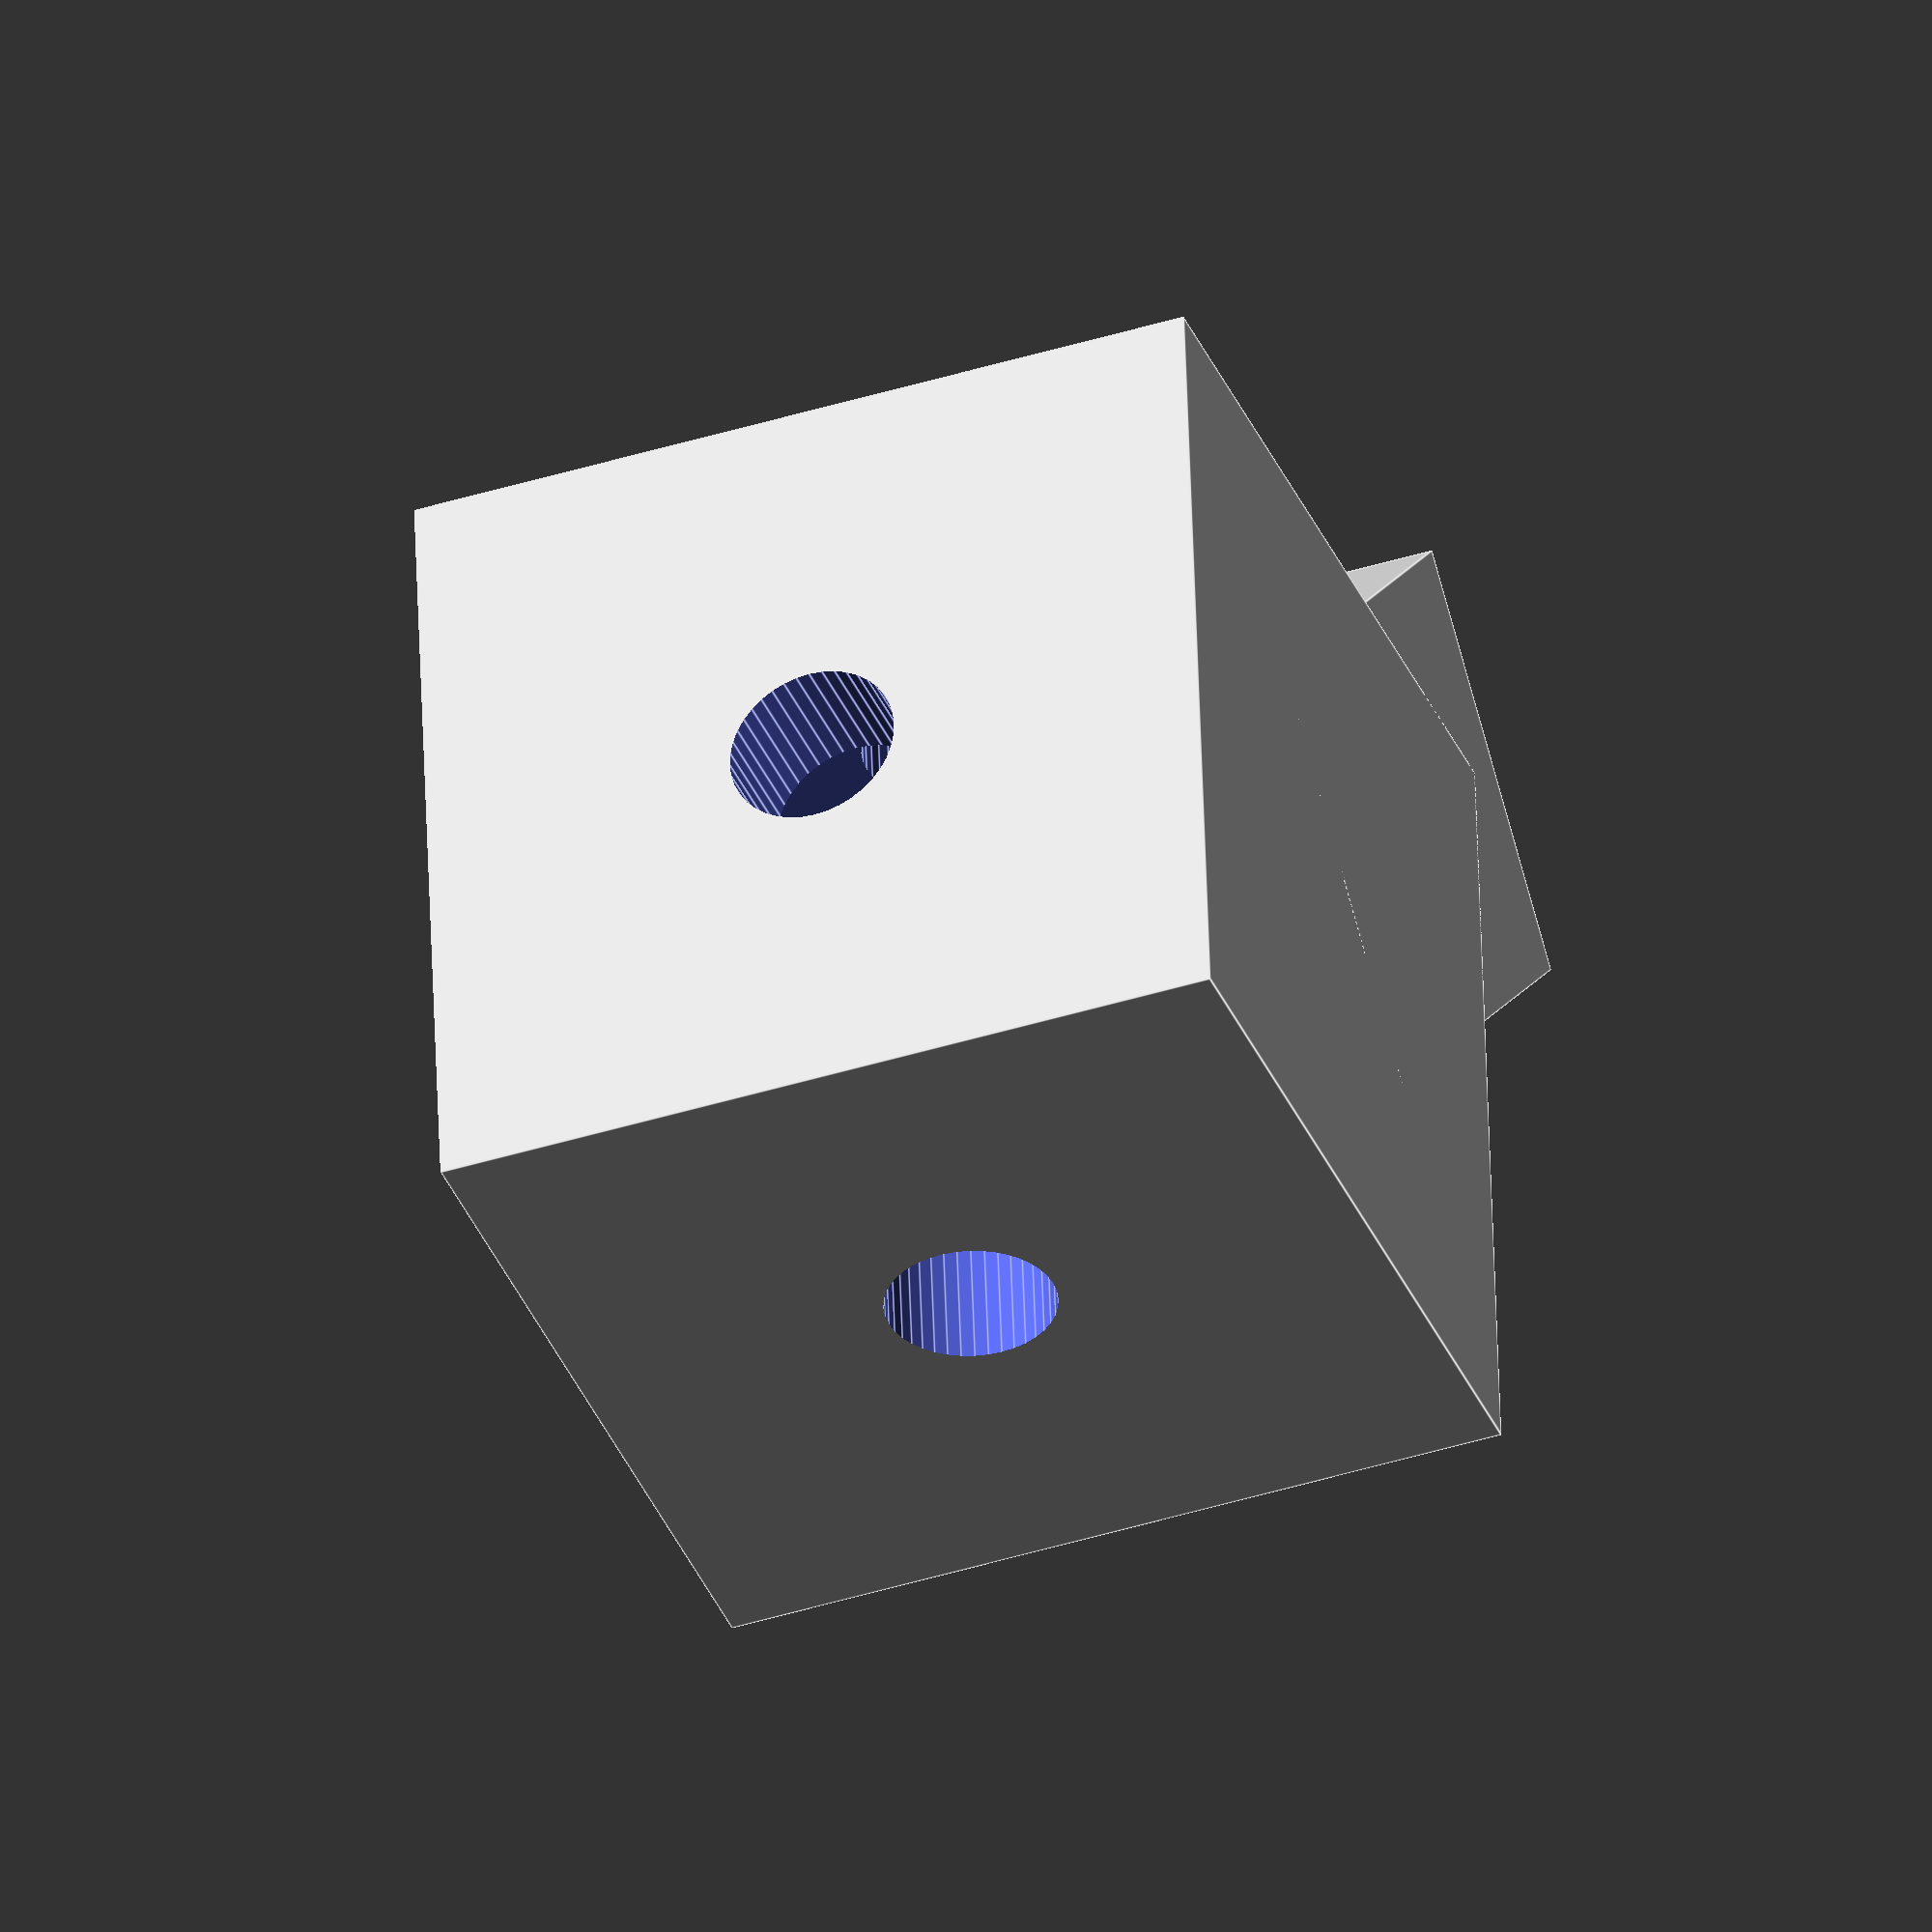
<openscad>
// MakerBeam Library
// Version 20100413

// Copyright 2010, by Andrew Plumb
// Licensed under the Attribution - Creative Commons license
//   http://creativecommons.org/licenses/by/3.0/

// - Uses smallest length MakerBeam Mini-T beams
// - Fits diagonally on my Batch 1 MakerBot Z-platform

// For more information about OpenSCAD:
//   - see http://www.openscad.org/
// For more information about MakerBeam:
//   - see http://www.makerbeam.com/

// To Do:
// - make corner pieces with integrated bearing brackets.

$fa=9;
$fs=0.1;

scale_1in=25.4;

// render_part=3; // The part the Flex-Shaft screws into.
// render_part=6; // An optional part to bolt on the Flex-Shaft handle
// render_part=9; // The Mini-T to Z-platform M5 bolt hold adapter part
 render_part=10; // mini_t_socket


module mini_t_socket(
	rotAngle=0
	, mini_t_z=12.0
	, mini_t_r=15.0/2
	, mini_t_d=15.0
	, mini_t_wall=0.1*scale_1in
  ) {
  difference () {
    union () {
	    rotate([0,0,rotAngle])translate([mini_t_r-mini_t_d/2,-4.0,0]) {
		scale([mini_t_d,8.0,mini_t_z]) cube(size=1.0,center=false);
	    }
	    rotate([0,0,rotAngle])
		translate([mini_t_r
		  , 0
		  , mini_t_z
		])
		rotate([45,0,0])
		  scale([mini_t_d,10.0+2*mini_t_wall,10.0+2*mini_t_wall])
			cube(size=1.0,center=true);
    }
    union () {
	    rotate([0,0,rotAngle])
		translate([mini_t_r
			, 0.0
			, mini_t_z
		]) rotate([45,0,0]) {
		  translate([2.0,0,0]) scale([mini_t_d,10.2,10.2])
			cube(size=1.0,center=true);
		  cylinder(r=1.6
			, h=20.0
			, center=true
		  );
		  rotate([90,0,0]) cylinder(r=1.6
			, h=20.0
			, center=true
		  );
	    }
    }
  }
}


module dremel_flexshaft_mount_body(
	arms=6
	, mini_t_z=12.0
	, mini_t_r=20.0
	, mini_t_d=10.0
	, mini_t_wall=0.1*scale_1in
  ) {
  union () {
	difference() { 
	  cylinder(
	    r=0.75*scale_1in
	    , h=1.7*0.25*scale_1in
	    , center=false
	  );
	  translate([0,0,0.25*scale_1in])
		cylinder(
		  r=0.5*scale_1in
		  , h=0.25*scale_1in+0.1
		  , center=false
		);
	}
	for( i=[0:arms-1] ) {
	  assign(rotAngle=i*360/arms) {
	    rotate([0,0,rotAngle])translate([mini_t_r-mini_t_d/2,-4.0,0]) {
		scale([mini_t_d,8.0,mini_t_z]) cube(size=1.0,center=false);
	    }
	    rotate([0,0,rotAngle])
		translate([mini_t_r
		  , 0
		  , mini_t_z
		])
		rotate([45,0,0])
		  scale([mini_t_d,10.0+2*mini_t_wall,10.0+2*mini_t_wall])
			cube(size=1.0,center=true);
	  }
	}
  }
}

module dremel_flexshaft_mount_holes(
	arms=6
	, mini_t_z=12.0
	, mini_t_r=20.0
	, mini_t_d=10.0
  ) {
  union () {
	translate([0,0,-0.5*scale_1in]) cylinder(
	  r=0.25*scale_1in
	  , h=1.0*scale_1in
	  , center=false
	);
	for( i=[0:arms-1] ) {
	  assign(rotAngle=i*360/arms) {
	    rotate([0,0,rotAngle])
		translate([mini_t_r
			, 0.0
			, mini_t_z
		]) rotate([45,0,0]) {
		  translate([2.0,0,0]) scale([mini_t_d,10.2,10.2])
			cube(size=1.0,center=true);
		  cylinder(r=1.6
			, h=20.0
			, center=true
		  );
		  rotate([90,0,0]) cylinder(r=1.6
			, h=20.0
			, center=true
		  );
	    }
	  }
	}
  }
}

module dremel_flexshaft_mount() {
  difference () {
    dremel_flexshaft_mount_body(mini_t_z=10.0);
    dremel_flexshaft_mount_holes(mini_t_z=10.0);
    translate([0,0,-10.0])
	cylinder(r=50.0,h=10.0,center=false);
  }
}

module handle_body(arms=6) {
  union () {
	translate([0,0,0]) cylinder(
	  r=(1.0+0.5)*scale_1in/2
	  , h=1.0*scale_1in
	  , center=false
	);
	for( i=[0:arms-1] ) {
	  assign(rotAngle=i*360/arms) {
	    rotate([0,0,rotAngle])translate([20.0+2.5,0,5.0/2]) {
		scale([11.0,8.0,5.0]) cube(size=1.0,center=true);
	    }
	    rotate([45,0,rotAngle])
		translate([22.0
			,1.414*10.0/2+0.47
			,1.414*10.0/2+0.47
		])
		  scale([12.0,10.0+2*0.1*scale_1in,10.0+2*0.1*scale_1in])
			cube(size=1.0,center=true);
	  }
	}
  }
}

module handle_holes(arms=6) {
  union () {
	translate([0,0,-1.0*scale_1in/2]) cylinder(
	  r=0.5*scale_1in
	  , h=2.0*scale_1in
	  , center=false
	);
	for( i=[0:arms-1] ) {
	  assign(rotAngle=i*360/arms) {
	    rotate([45,0,rotAngle]) {
		translate([23.0
			,1.414*10.0/2+0.47
			,1.414*10.0/2+0.47
		])
		  scale([12.0,10.2,10.2])
			cube(size=1.0,center=true);
		translate([23.0
			,1.414*10.0/2+0.47
			,1.414*10.0/2+0.47]) {
		  cylinder(r=1.6
			, h=20.0
			, center=true
		  );
		  rotate([90,0,0]) cylinder(r=1.6
			, h=20.0
			, center=true
		  );
		}
	    }
	    rotate([0,0,rotAngle]) {
		translate([0,0,0.8*scale_1in]) {
		  rotate([90,rotAngle,0]) cylinder(r=1.5,h=2.0*scale_1in,center=false);
		  translate([0,1.0*scale_1in/2,0])
		    scale([6.5,5.5,0.5*scale_1in+3.0]) cube(size=1.0, center=true);
		}
	    }
	  }
	}
  }
}

module flex_handle() {
  difference () {
    handle_body();
    handle_holes();
  }
}

module bracket_body(arms=3) {
  union () {
	cylinder(
	  r=12.0
	  , h=11.0
	  , center=false
	);
	for( i=[0:arms-1] ) {
	  assign(rotAngle=i*360/arms) {
	    rotate([0,0,rotAngle])translate([12.0+2.5,0,5.0/2]) {
		scale([7.0,8.0,5.0]) cube(size=1.0,center=true);
	    }
	    rotate([45,0,rotAngle]) {
		translate([12.0
			,1.414*10.0/2+0.47
			,1.414*10.0/2+0.47
		])
		  scale([12.0,10.0+2*0.1*scale_1in,10.0+2*0.1*scale_1in])
			cube(size=1.0,center=true);
	    }
	  }
	}
  }
}

module bracket_holes(arms=3) {
  union () {
	translate([0,0,-0.1]) cylinder(
	  r=2.5
	  , h=11.0+0.2
	  , center=false
	);
	translate([0,0,5.0]) cylinder(
	  r=6.0
	  , h=6.0+0.1
	  , center=false
	);
	for( i=[0:arms-1] ) {
	  assign(rotAngle=i*360/arms) {
	    rotate([45,0,rotAngle]) {
		translate([13.0
			,1.414*10.0/2+0.47
			,1.414*10.0/2+0.47
		])
		  scale([12.0,10.2,10.2])
			cube(size=1.0,center=true);
		translate([13.0
			,1.414*10.0/2+0.47
			,1.414*10.0/2+0.47]) {
		  cylinder(r=1.6
			, h=20.0
			, center=true
		  );
		  rotate([90,0,0]) cylinder(r=1.6
			, h=20.0
			, center=true
		  );
		}
	    }
	  }
	}
  }
}

module flex_bracket() {
  difference () {
    bracket_body();
    bracket_holes();
  }
}


if( render_part==1 ) {
  echo("Rendering dremel_flexshaft_mount_body()...");
  dremel_flexshaft_mount_body();
}


if( render_part==2 ) {
  echo("Rendering dremel_flexshaft_mount_holes()...");
  dremel_flexshaft_mount_holes();
}

if( render_part==3 ) {
  echo("Rendering dremel_flexshaft_mount()...");
  dremel_flexshaft_mount();
}

if( render_part==4 ) {
  echo("Rendering handle_body()...");
  handle_body();
}


if( render_part==5 ) {
  echo("Rendering handle_holes()...");
  handle_holes();
}

if( render_part==6 ) {
  echo("Rendering flex_handle()...");
  flex_handle();
}

if( render_part==7 ) {
  echo("Rendering bracket_body()...");
  bracket_body();
}


if( render_part==8 ) {
  echo("Rendering bracket_holes()...");
  bracket_holes();
}

if( render_part==9 ) {
  echo("Rendering bracket_handle()...");
  flex_bracket();
}

if( render_part==10 ) {
  echo("Rendering mini_t_socket()...");
  mini_t_socket();
}


</openscad>
<views>
elev=169.6 azim=343.8 roll=166.9 proj=o view=edges
</views>
